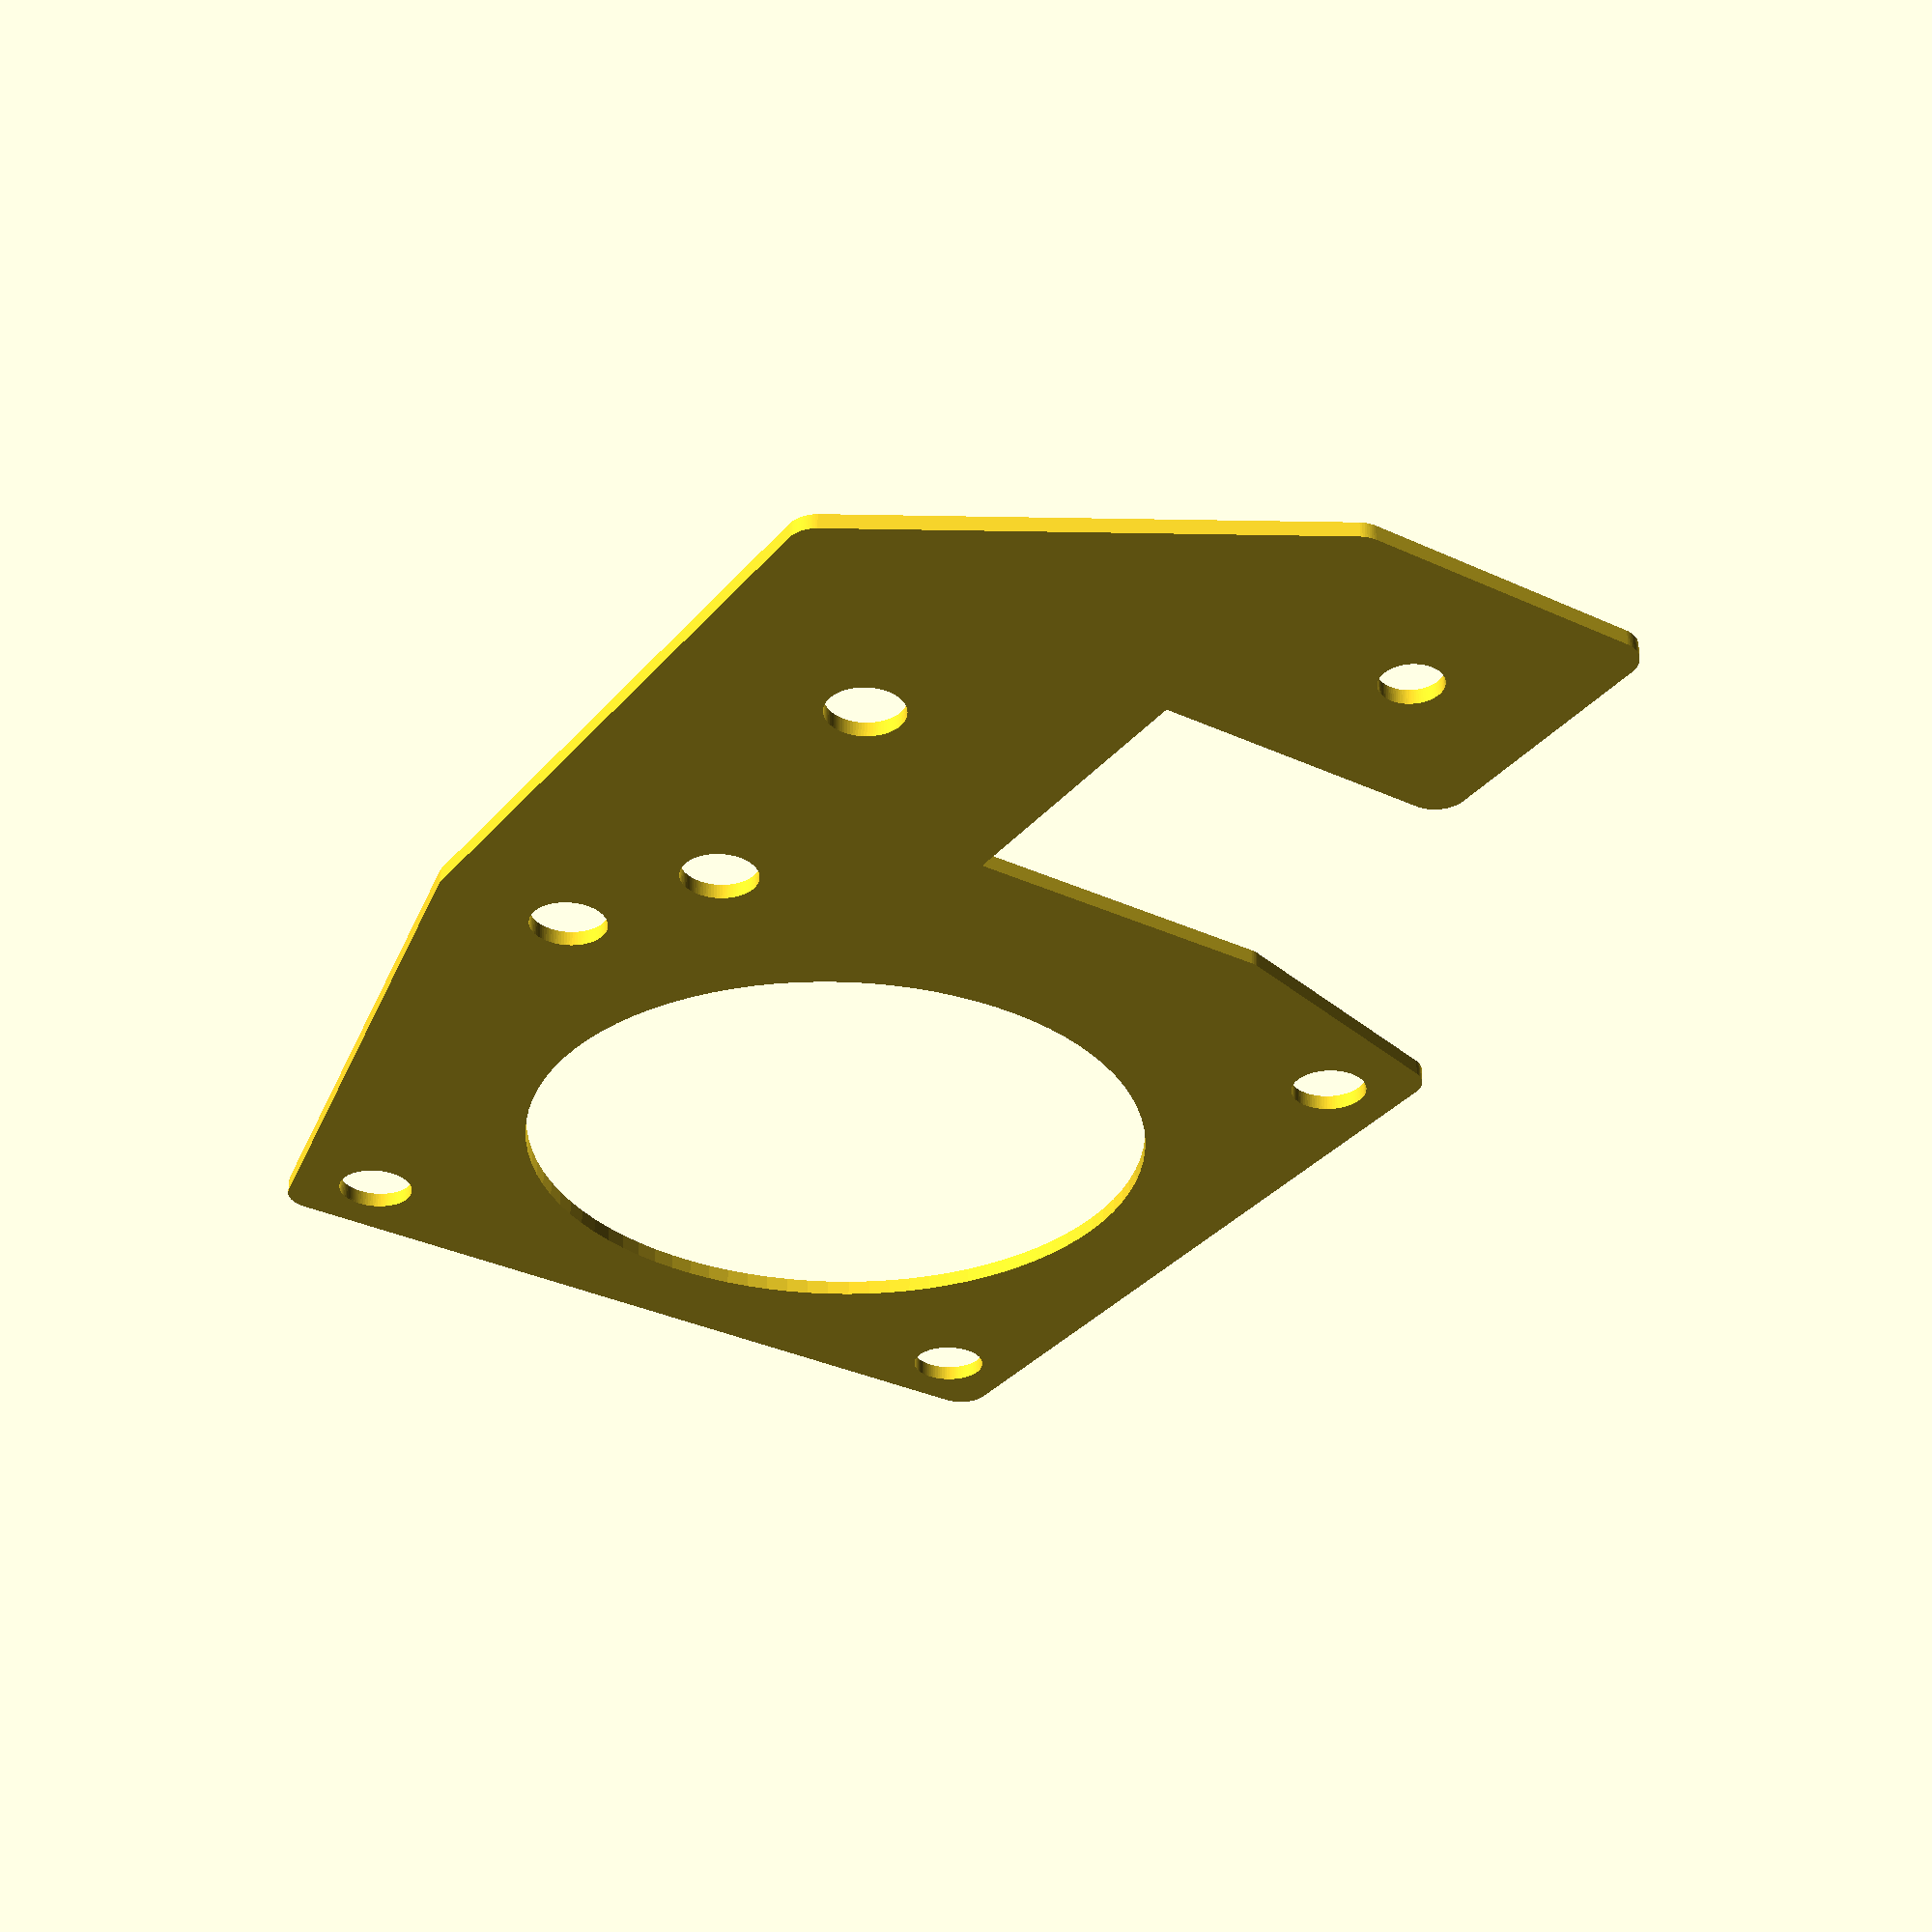
<openscad>
ZMotorPlate();

module ZMotorPlate()
{
    difference()
    {
        union()
        {
            hull()
            {
                translate([0, 2])
                    circle(r = 2, $fn = 90);
                translate([-(57/2-10-2), 5+2])
                    circle(r = 2, $fn = 90);
                translate([-(57/2-10-2), (57/2+5+57/2-2)])
                    circle(r = 2, $fn = 90);
                translate([(57/2+10-2), (57/2+5+57/2-2)])
                    circle(r = 2, $fn = 90);
                translate([(20+37.69/2-10+1.38+5+2.5+10-2), 15+7-2])
                    circle(r = 2, $fn = 90);
                translate([(20+37.69/2-10+1.38+5+2.5+10-2), 2])
                    circle(r = 2, $fn = 90);
            }
            hull()
            {
                translate([20+2.5, 2])
                    circle(r = 2, $fn = 90);
                translate([(20+37.69/2-10+1.38+5+2.5+10-2), 2])
                    circle(r = 2, $fn = 90);
                translate([20+2.5, -20.5-2])
                    circle(r = 2, $fn = 90);
                translate([(20+37.69/2-10+1.38+5+2.5+10-2), -20-2])
                    circle(r = 2, $fn = 90);
            }
            hull()
            {
                translate([(20+37.69/2-10+1.38+5+2.5+10-2), -20-2])
                    circle(r = 2, $fn = 90);
                translate([2, -20-2])
                    circle(r = 2, $fn = 90);
                translate([2, -20-20+2])
                    circle(r = 2, $fn = 90);
                translate([20, -20-20+2])
                    circle(r = 2, $fn = 90);
            }
        }
        translate([10, -20-10])
            circle(r = 2, $fn = 90);
        translate([(20+37.69/2-10+1.38+5), -10])
            circle(r = 2.5, $fn = 90);
        translate([10, 57/2+6])
            circle(r = 38.1/2+2, $fn = 90);
        translate([10+47/2, 57/2+5+47/2])
            circle(r = 2.5, $fn = 90);
        translate([10+47/2, 57/2+5-47/2])
            circle(r = 2.5, $fn = 90);
        translate([10-47/2, 57/2+5+47/2])
            circle(r = 2.5, $fn = 90);
        translate([10-47/2, 57/2+5-47/2])
            circle(r = 2.5, $fn = 90);
        translate([43.9/2+10+1.75+5, 20])
            circle(r = 2.5, $fn = 90);
    }
}
</openscad>
<views>
elev=302.3 azim=212.8 roll=0.4 proj=p view=wireframe
</views>
